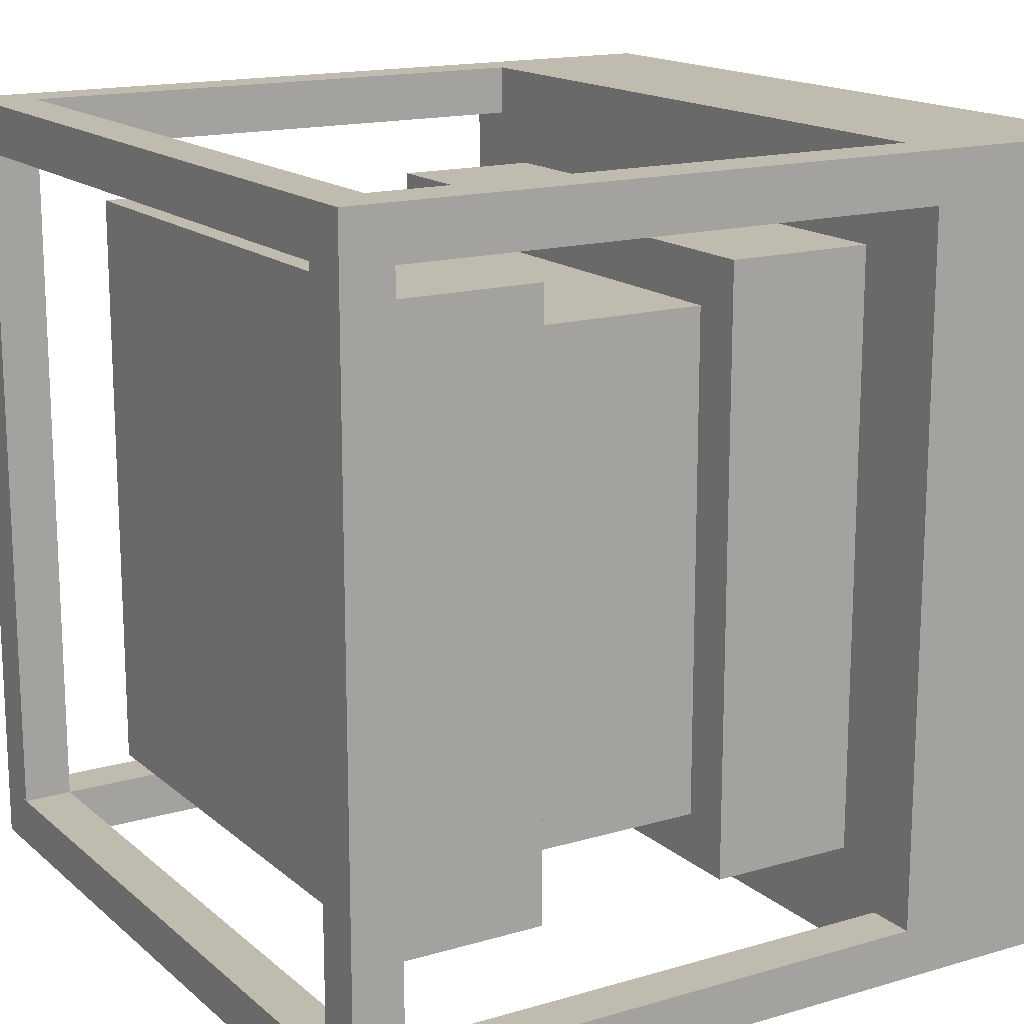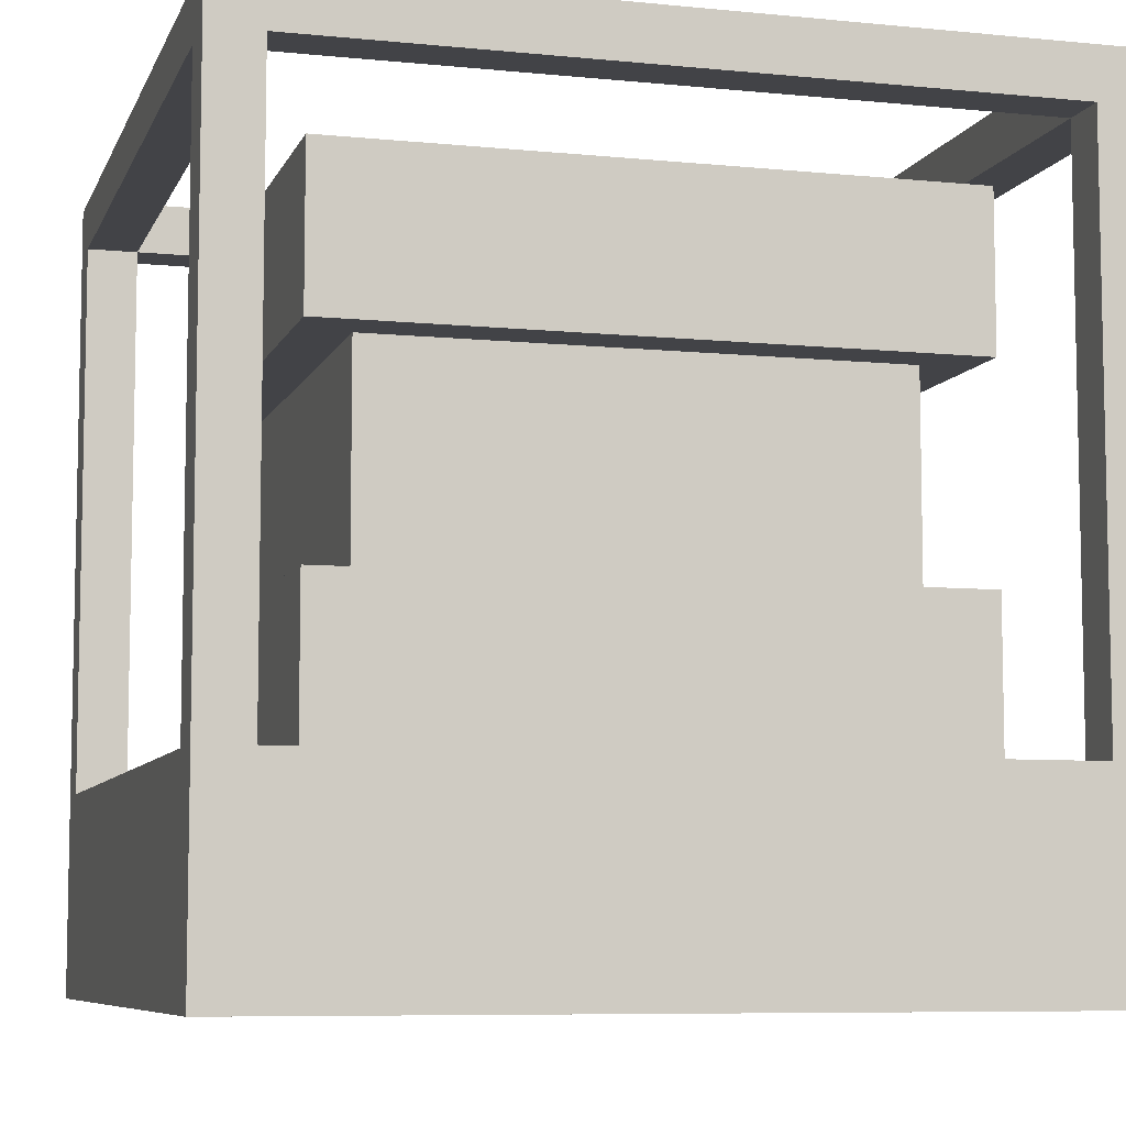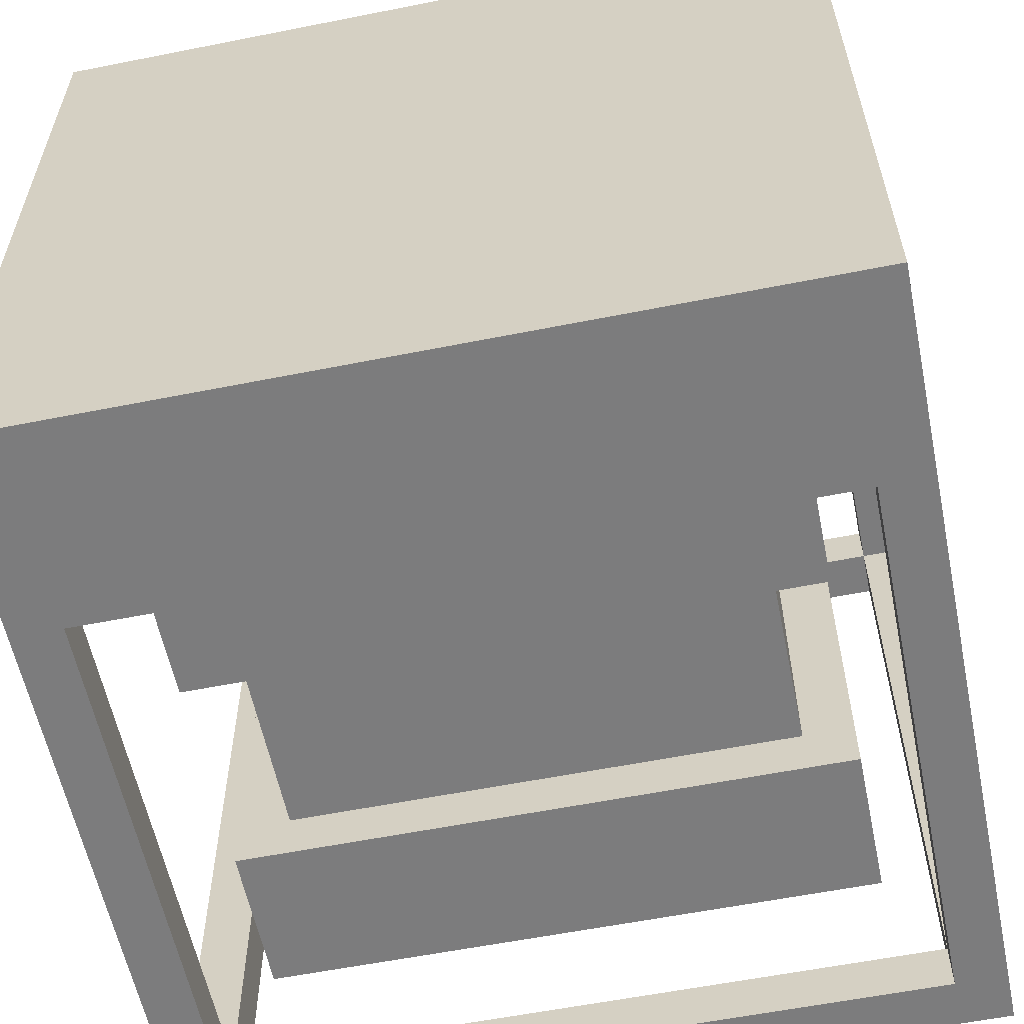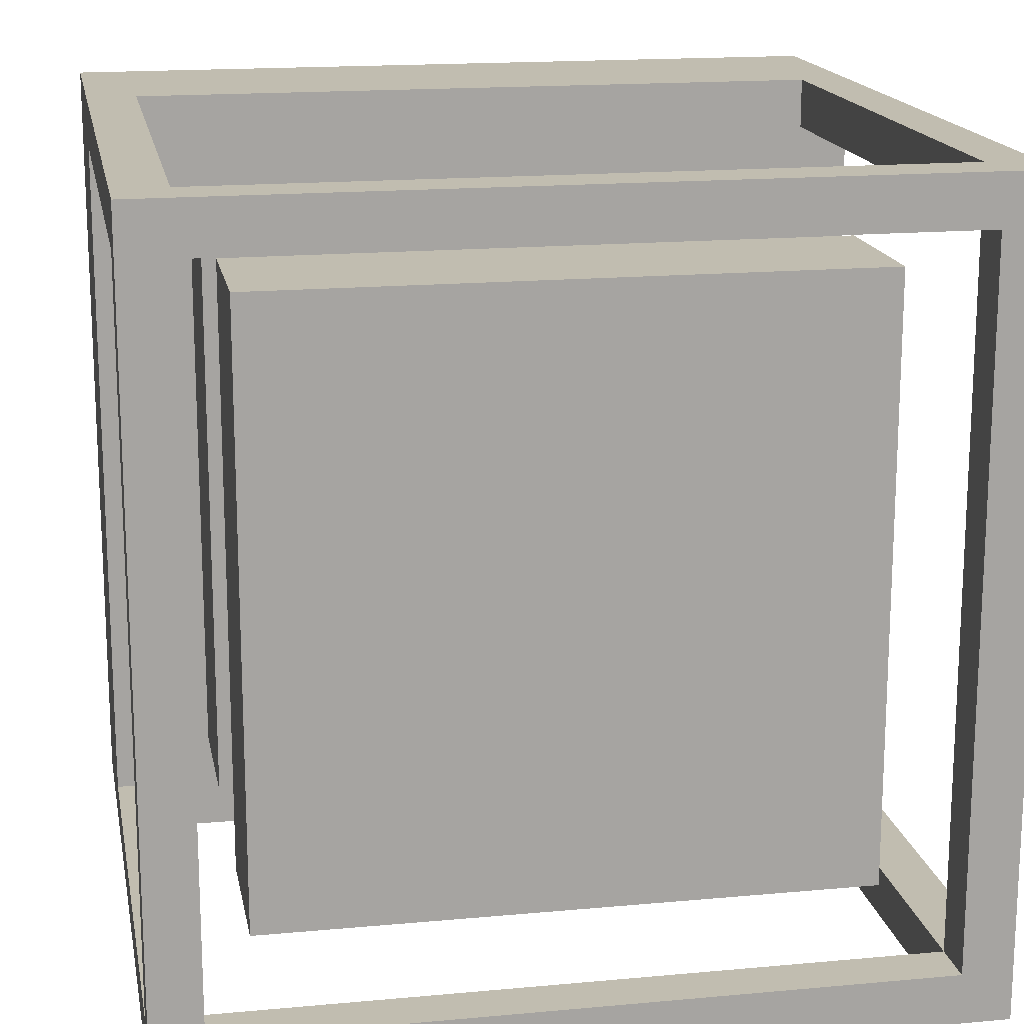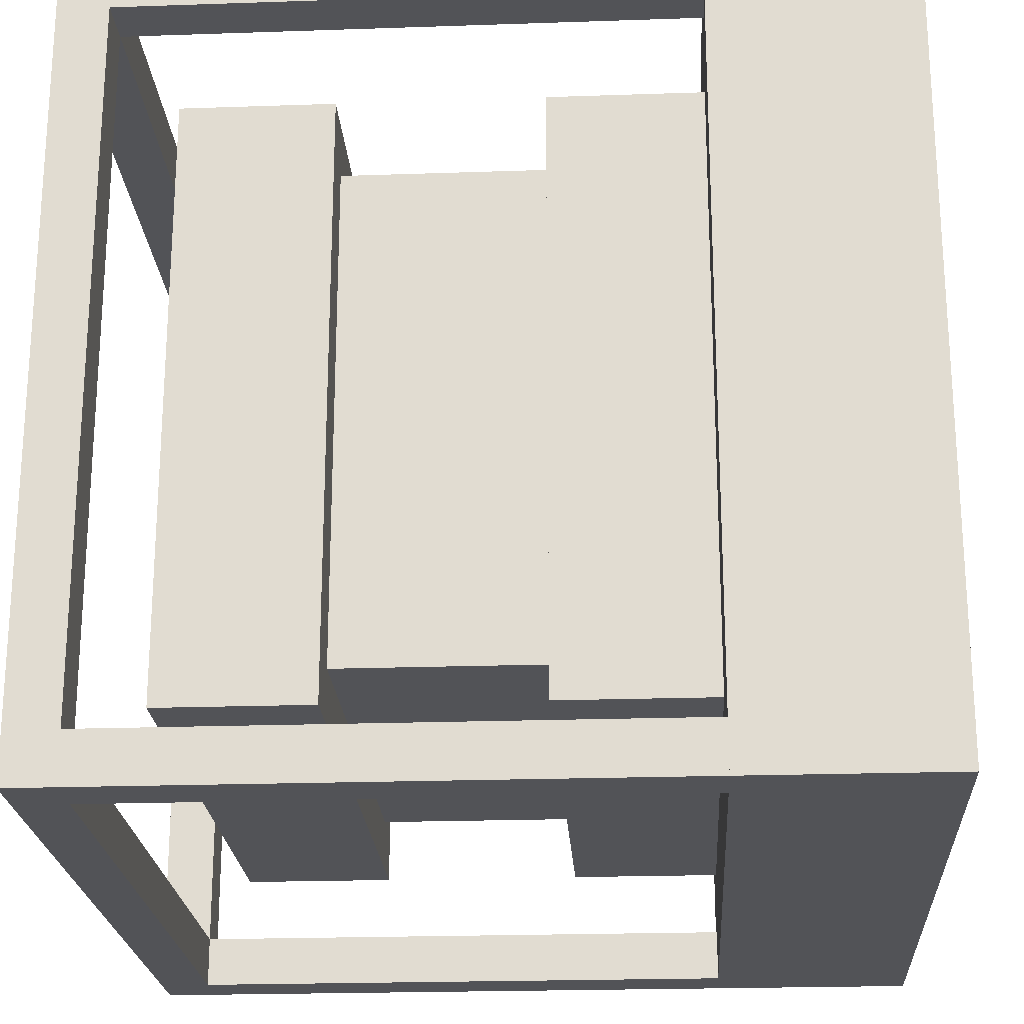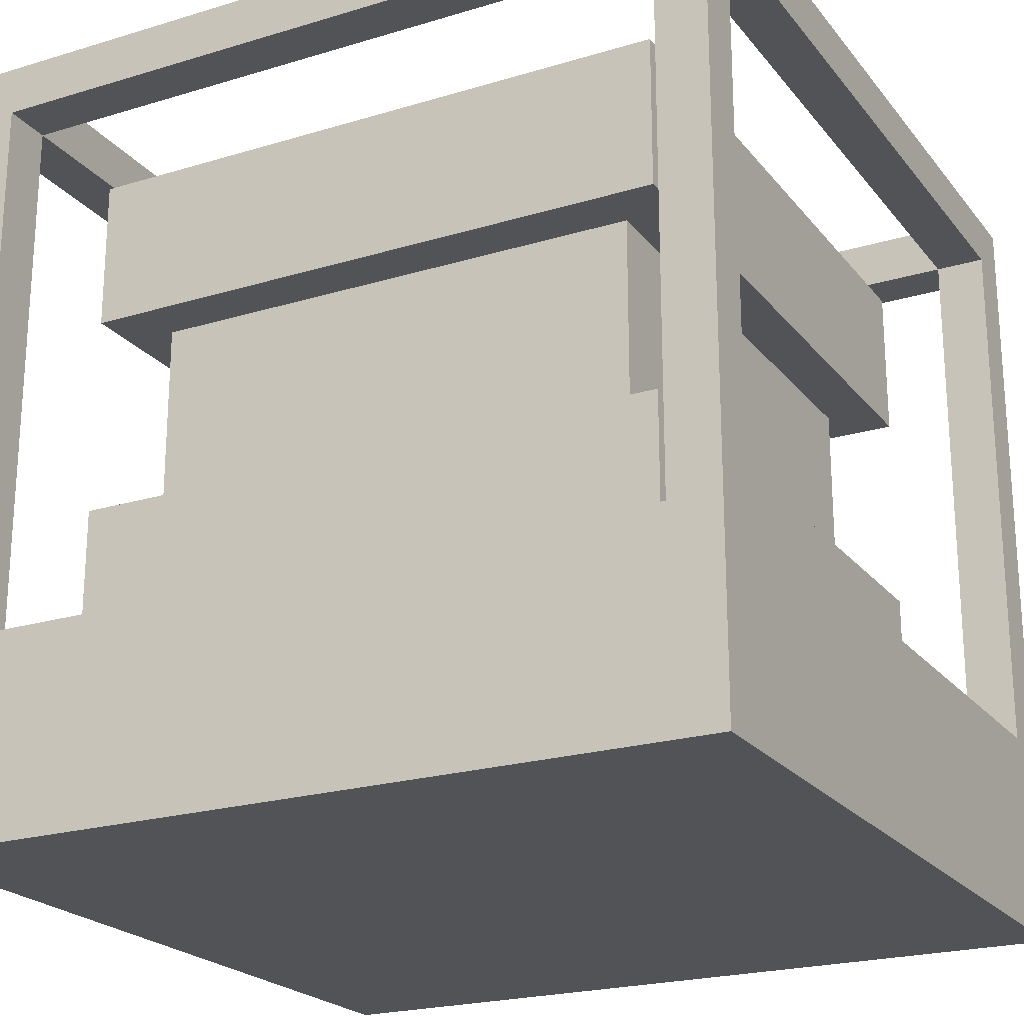
<metadata>
{"format":"obj","ext":"obj","renderer":"f3d","projection":"perspective","resolution":1024,"background":"white","views":[{"elev":15.9,"azim":-121.3,"up":"+Z"},{"elev":-7.5,"azim":-105.8,"up":"+Y"},{"elev":-58.8,"azim":11.6,"up":"+Z"},{"elev":16.7,"azim":169.4,"up":"+Z"},{"elev":-22.4,"azim":-86.6,"up":"+Z"},{"elev":-22.1,"azim":27.8,"up":"+Y"}]}
</metadata>
<code>
o rod_1
v -0.4375 1 -0.4375
v -0.4375 1 -0.5
v -0.4375 0.25 -0.4375
v -0.4375 0.25 -0.5
v -0.5 1 -0.5
v -0.5 1 -0.4375
v -0.5 0.25 -0.5
v -0.5 0.25 -0.4375
f 4 7 5 2
f 3 4 2 1
f 8 3 1 6
f 7 8 6 5
f 6 1 2 5
o rod_2
v -0.4375 1 0.5
v -0.4375 1 0.4375
v -0.4375 0.25 0.5
v -0.4375 0.25 0.4375
v -0.5 1 0.4375
v -0.5 1 0.5
v -0.5 0.25 0.4375
v -0.5 0.25 0.5
f 12 15 13 10
f 11 12 10 9
f 16 11 9 14
f 15 16 14 13
f 14 9 10 13
o rod_3
v 0.5 1 0.5
v 0.5 1 0.4375
v 0.5 0.25 0.5
v 0.5 0.25 0.4375
v 0.4375 1 0.4375
v 0.4375 1 0.5
v 0.4375 0.25 0.4375
v 0.4375 0.25 0.5
f 20 23 21 18
f 19 20 18 17
f 24 19 17 22
f 23 24 22 21
f 22 17 18 21
o rod_4
v 0.5 1 -0.4375
v 0.5 1 -0.5
v 0.5 0.25 -0.4375
v 0.5 0.25 -0.5
v 0.4375 1 -0.5
v 0.4375 1 -0.4375
v 0.4375 0.25 -0.5
v 0.4375 0.25 -0.4375
f 28 31 29 26
f 27 28 26 25
f 32 27 25 30
f 31 32 30 29
f 30 25 26 29
o rod_5
v 0.4375 1 -0.4375
v 0.4375 1 -0.5
v 0.4375 0.9375 -0.4375
v 0.4375 0.9375 -0.5
v -0.4375 1 -0.5
v -0.4375 1 -0.4375
v -0.4375 0.9375 -0.5
v -0.4375 0.9375 -0.4375
f 36 39 37 34
f 40 35 33 38
f 38 33 34 37
f 39 36 35 40
o rod_6
v 0.4375 1 0.5
v 0.4375 1 0.4375
v 0.4375 0.9375 0.5
v 0.4375 0.9375 0.4375
v -0.4375 1 0.4375
v -0.4375 1 0.5
v -0.4375 0.9375 0.4375
v -0.4375 0.9375 0.5
f 44 47 45 42
f 48 43 41 46
f 46 41 42 45
f 47 44 43 48
o rod_7
v -0.4375 1 0.4375
v -0.4375 1 -0.4375
v -0.4375 0.9375 0.4375
v -0.4375 0.9375 -0.4375
v -0.5 1 -0.4375
v -0.5 1 0.4375
v -0.5 0.9375 -0.4375
v -0.5 0.9375 0.4375
f 51 52 50 49
f 55 56 54 53
f 54 49 50 53
f 55 52 51 56
o rod_8
v 0.5 1 0.4375
v 0.5 1 -0.4375
v 0.5 0.9375 0.4375
v 0.5 0.9375 -0.4375
v 0.4375 1 -0.4375
v 0.4375 1 0.4375
v 0.4375 0.9375 -0.4375
v 0.4375 0.9375 0.4375
f 59 60 58 57
f 63 64 62 61
f 62 57 58 61
f 63 60 59 64
o Base
v 0.5 0.25 0.5
v 0.5 0.25 -0.5
v 0.5 0 0.5
v 0.5 0 -0.5
v -0.5 0.25 -0.5
v -0.5 0.25 0.5
v -0.5 0 -0.5
v -0.5 0 0.5
f 68 71 69 66
f 67 68 66 65
f 72 67 65 70
f 71 72 70 69
f 70 65 66 69
f 71 68 67 72
o Core_1
v 0.375 0.4375 0.375
v 0.375 0.4375 -0.375
v 0.375 0.25 0.375
v 0.375 0.25 -0.375
v -0.375 0.4375 -0.375
v -0.375 0.4375 0.375
v -0.375 0.25 -0.375
v -0.375 0.25 0.375
f 76 79 77 74
f 75 76 74 73
f 80 75 73 78
f 79 80 78 77
f 78 73 74 77
o Core_2
v 0.375 0.875 0.375
v 0.375 0.875 -0.375
v 0.375 0.6875 0.375
v 0.375 0.6875 -0.375
v -0.375 0.875 -0.375
v -0.375 0.875 0.375
v -0.375 0.6875 -0.375
v -0.375 0.6875 0.375
f 84 87 85 82
f 83 84 82 81
f 88 83 81 86
f 87 88 86 85
f 86 81 82 85
f 87 84 83 88
o Anim
v 0.3125 0.6875 0.3125
v 0.3125 0.6875 -0.3125
v 0.3125 0.4375 0.3125
v 0.3125 0.4375 -0.3125
v -0.3125 0.6875 -0.3125
v -0.3125 0.6875 0.3125
v -0.3125 0.4375 -0.3125
v -0.3125 0.4375 0.3125
f 92 95 93 90
f 91 92 90 89
f 96 91 89 94
f 95 96 94 93

</code>
